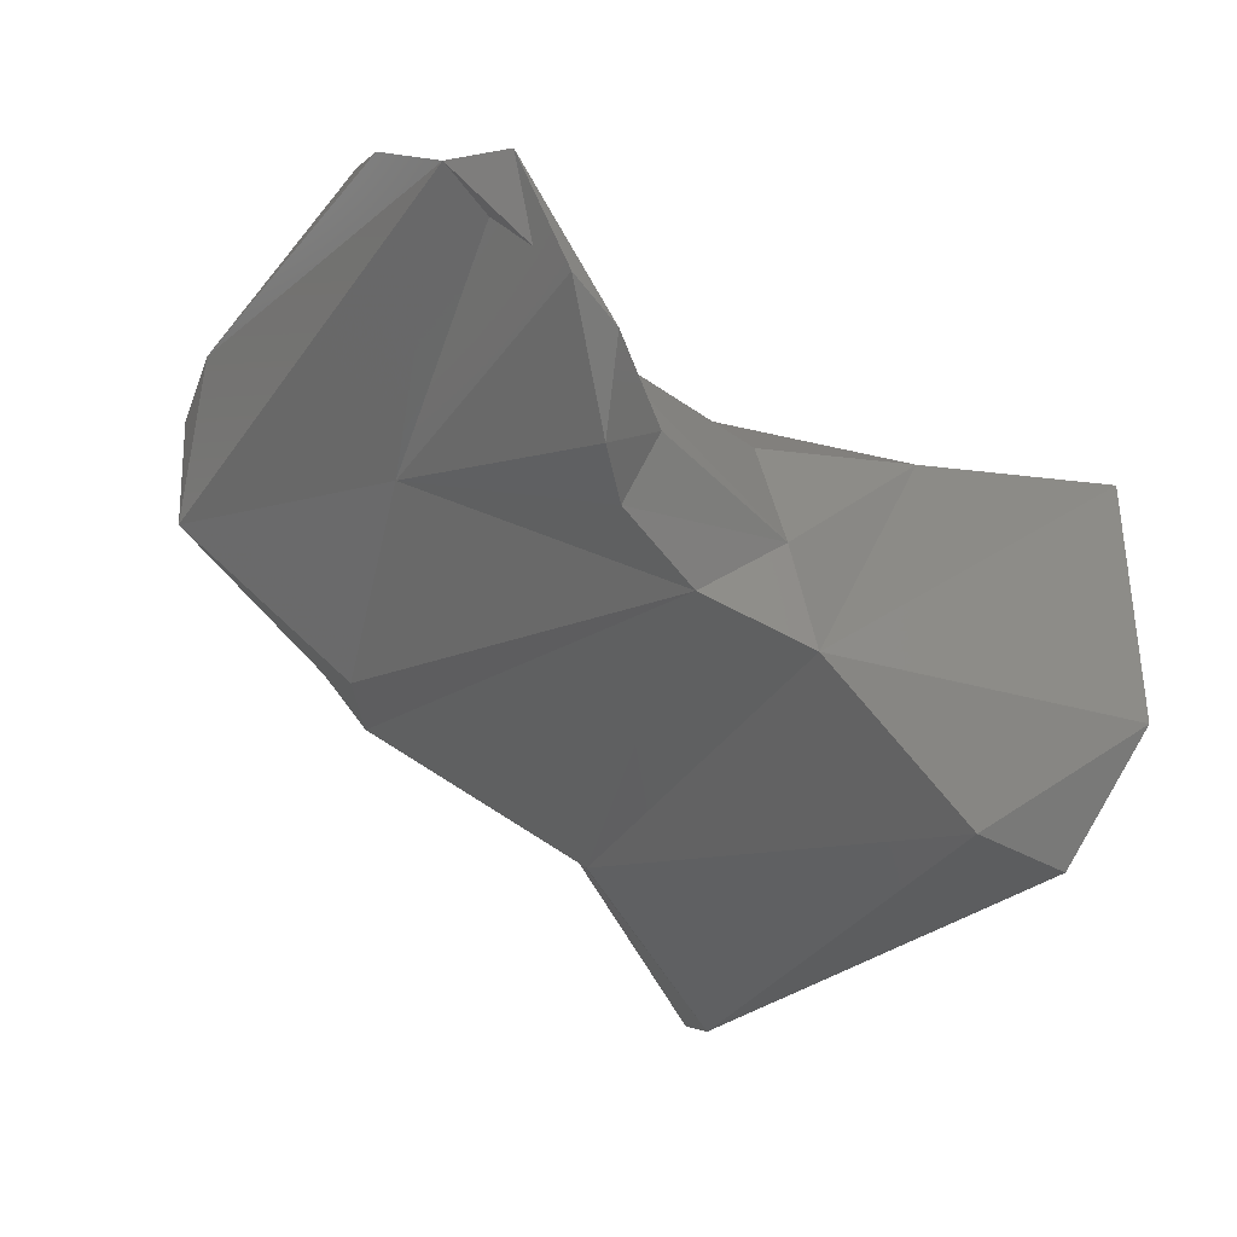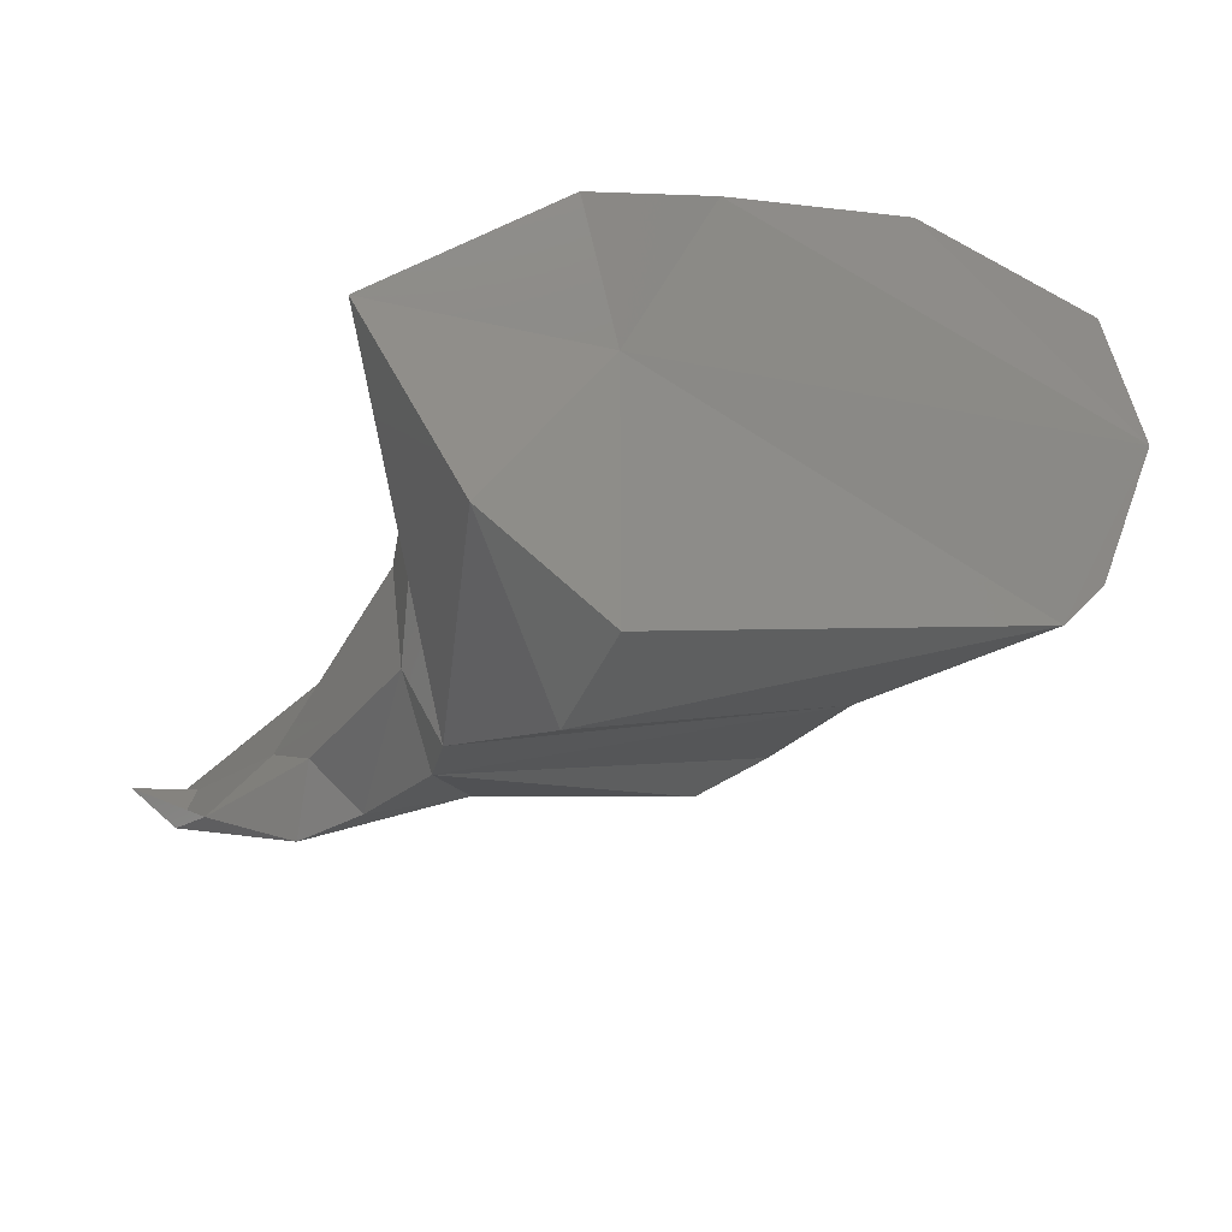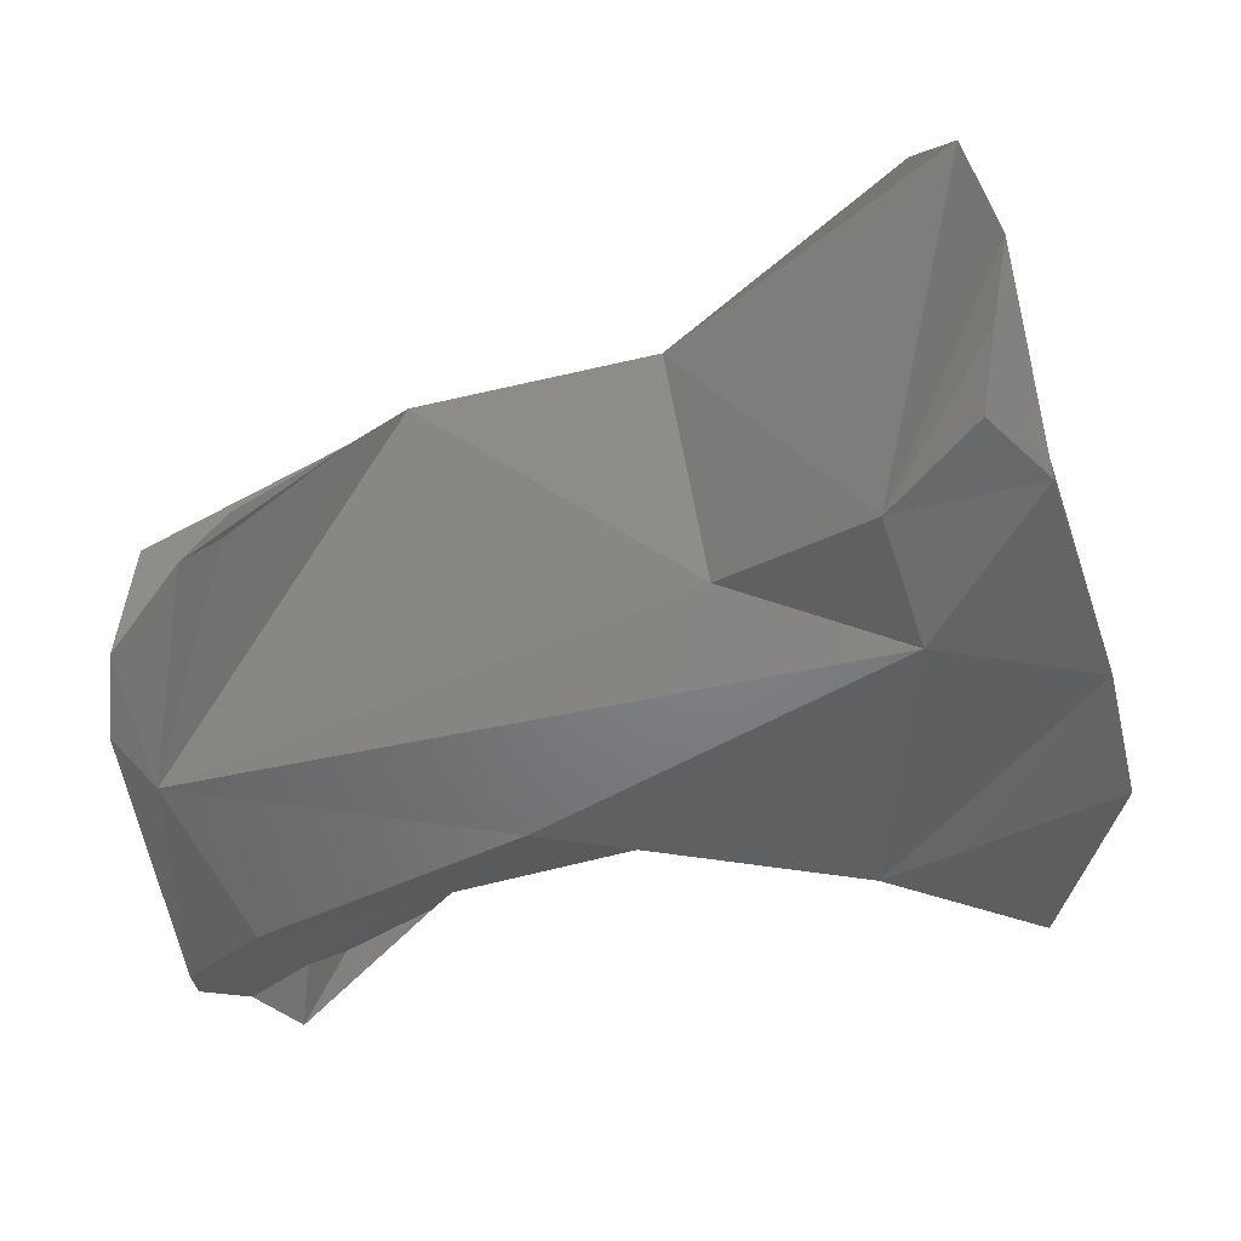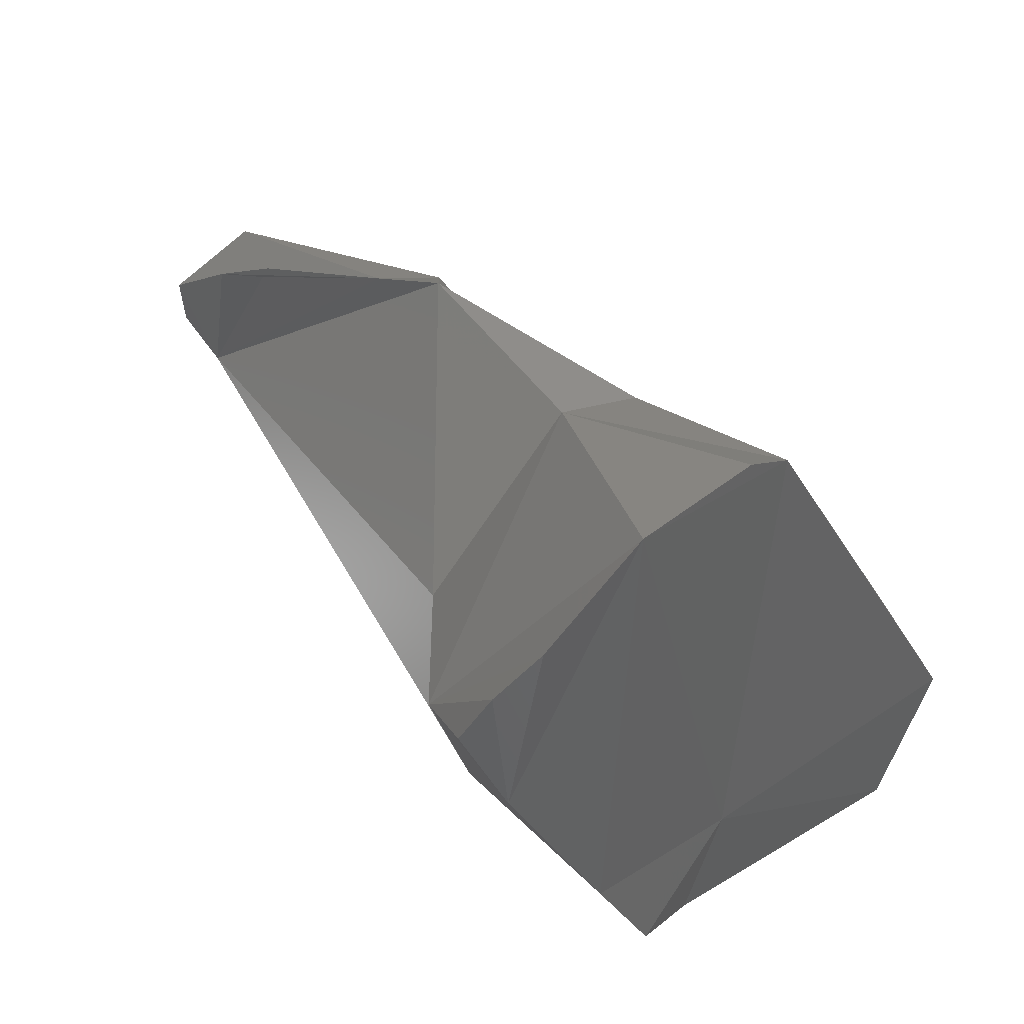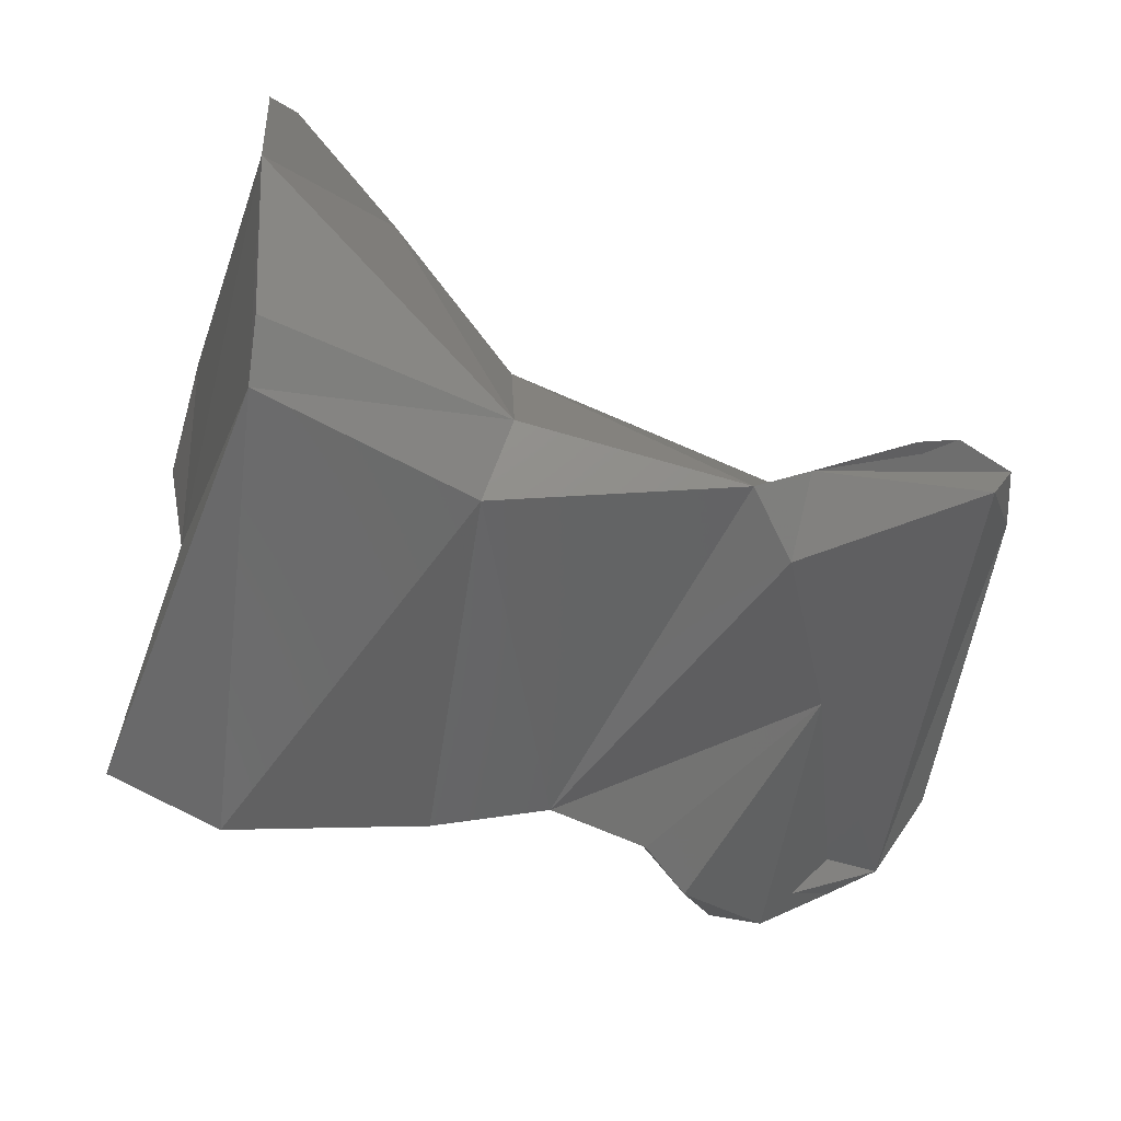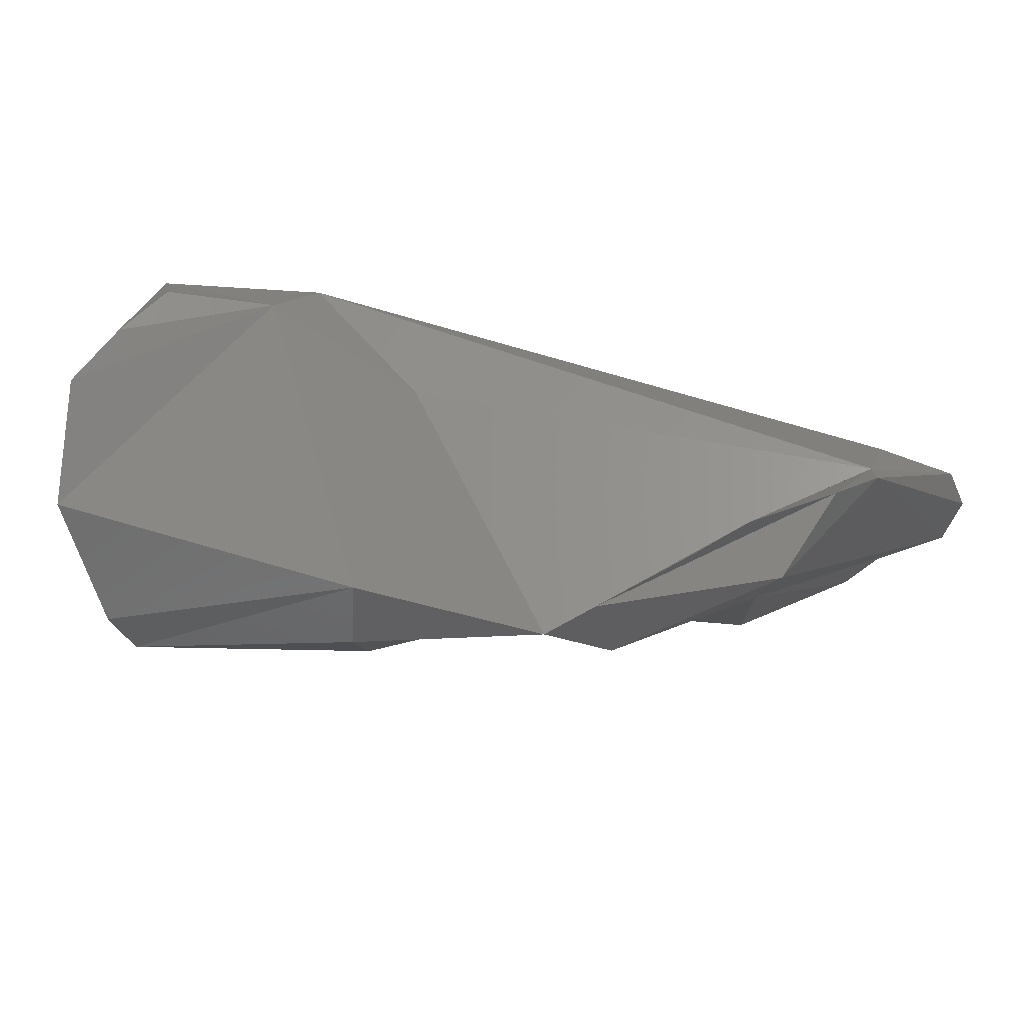
<metadata>
{"format":"stl","ext":"stl","renderer":"f3d","projection":"perspective","resolution":1024,"background":"white","views":[{"elev":-54.6,"azim":155.5,"up":"+Y"},{"elev":-28.4,"azim":-99.7,"up":"+Y"},{"elev":23.5,"azim":174.6,"up":"+Z"},{"elev":63.0,"azim":-129.6,"up":"+Z"},{"elev":51.0,"azim":4.5,"up":"+Z"},{"elev":18.3,"azim":36.6,"up":"+Y"}]}
</metadata>
<code>
# stl→obj: 46 verts, 88 faces
v 0.02913 -0.002314 -0.0381
v 0.033 -0.002728 -0.0397
v 0.02777 -0.001602 -0.03833
v 0.02812 -0.001485 -0.03732
v 0.03112 -0.004003 -0.03737
v 0.0293 -0.003846 -0.03695
v 0.0304 -0.002455 -0.04006
v 0.03157 -0.003687 -0.03751
v 0.03276 -0.002821 -0.03802
v 0.03325 -0.002621 -0.0386
v 0.03241 -0.003094 -0.03777
v 0.0333 -0.002643 -0.03925
v 0.03237 -0.002995 -0.04109
v 0.0329 -0.003258 -0.04154
v 0.02781 -0.002649 -0.04066
v 0.0264 -0.001847 -0.0387
v 0.02701 -0.001385 -0.03707
v 0.02742 -0.001569 -0.03606
v 0.02729 -0.001945 -0.03557
v 0.02751 -0.00131 -0.03659
v 0.02741 -0.002974 -0.03522
v 0.03145 -0.004259 -0.03793
v 0.02911 -0.004483 -0.03716
v 0.02966 -0.00507 -0.04032
v 0.02748 -0.004542 -0.03599
v 0.02751 -0.004156 -0.03564
v 0.02932 -0.003482 -0.04072
v 0.03305 -0.00328 -0.0381
v 0.03286 -0.00366 -0.04191
v 0.03249 -0.004188 -0.04229
v 0.03093 -0.004395 -0.04149
v 0.02905 -0.004501 -0.04064
v 0.02869 -0.005289 -0.04034
v 0.02642 -0.003002 -0.04133
v 0.02611 -0.002156 -0.03977
v 0.02641 -0.003258 -0.03943
v 0.03182 -0.004226 -0.03978
v 0.02713 -0.005864 -0.03972
v 0.03046 -0.005079 -0.04077
v 0.0262 -0.005578 -0.03946
v 0.03209 -0.004249 -0.04261
v 0.03103 -0.00494 -0.04199
v 0.03035 -0.004684 -0.04123
v 0.02596 -0.004847 -0.0405
v 0.0308 -0.0052 -0.04126
v 0.03148 -0.004855 -0.04221
f 1 2 3
f 3 4 1
f 5 2 1
f 1 4 6
f 6 5 1
f 2 7 3
f 2 5 8
f 9 10 2
f 11 9 2
f 2 10 12
f 2 8 11
f 2 13 7
f 2 12 14
f 14 13 2
f 3 7 15
f 15 16 3
f 17 3 16
f 17 4 3
f 4 18 19
f 4 20 18
f 21 4 19
f 4 21 6
f 20 4 17
f 5 22 8
f 5 6 23
f 5 23 24
f 22 5 24
f 6 25 23
f 6 26 25
f 26 6 21
f 27 7 13
f 7 27 15
f 9 11 8
f 9 8 10
f 8 28 10
f 28 8 22
f 28 12 10
f 12 29 14
f 29 12 30
f 28 30 12
f 13 14 29
f 13 29 30
f 31 13 30
f 31 27 13
f 27 32 15
f 15 33 34
f 15 35 16
f 35 15 34
f 33 15 32
f 36 16 35
f 16 21 17
f 21 16 36
f 18 20 17
f 19 17 21
f 18 17 19
f 25 26 21
f 25 21 36
f 24 37 22
f 22 37 28
f 24 23 33
f 23 38 33
f 25 38 23
f 32 24 33
f 39 24 32
f 24 39 37
f 40 25 36
f 25 40 38
f 32 27 31
f 30 28 37
f 30 37 41
f 41 42 30
f 30 42 31
f 43 32 31
f 31 42 43
f 39 32 43
f 33 44 34
f 33 38 44
f 36 34 44
f 36 35 34
f 44 40 36
f 39 45 37
f 37 45 46
f 41 37 46
f 38 40 44
f 45 39 43
f 41 46 42
f 45 43 42
f 45 42 46

</code>
